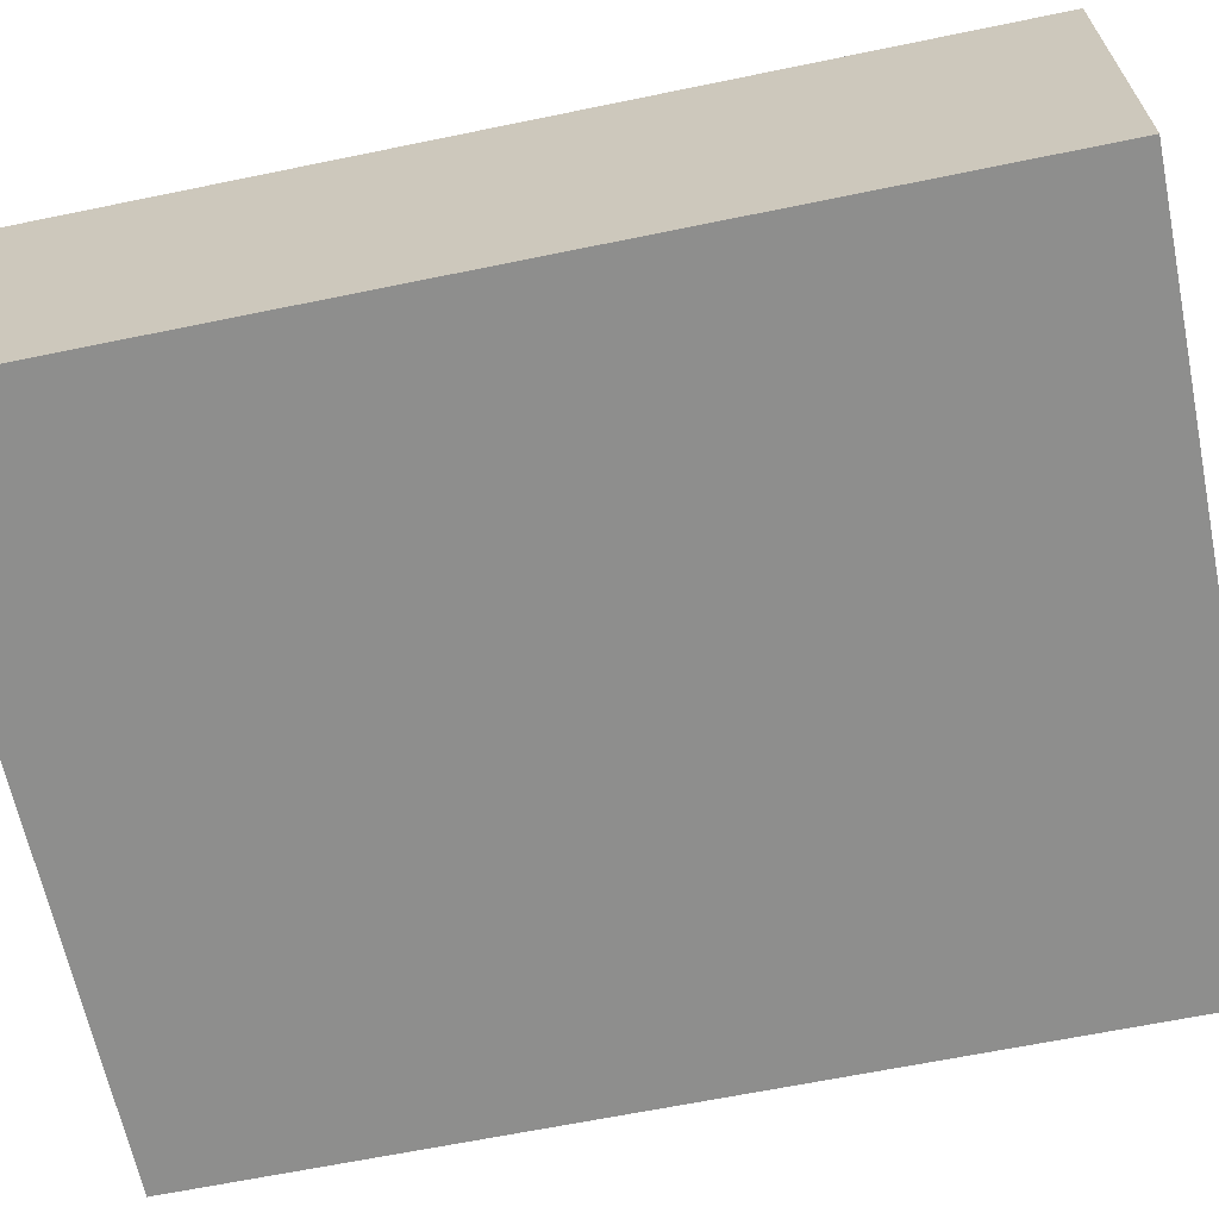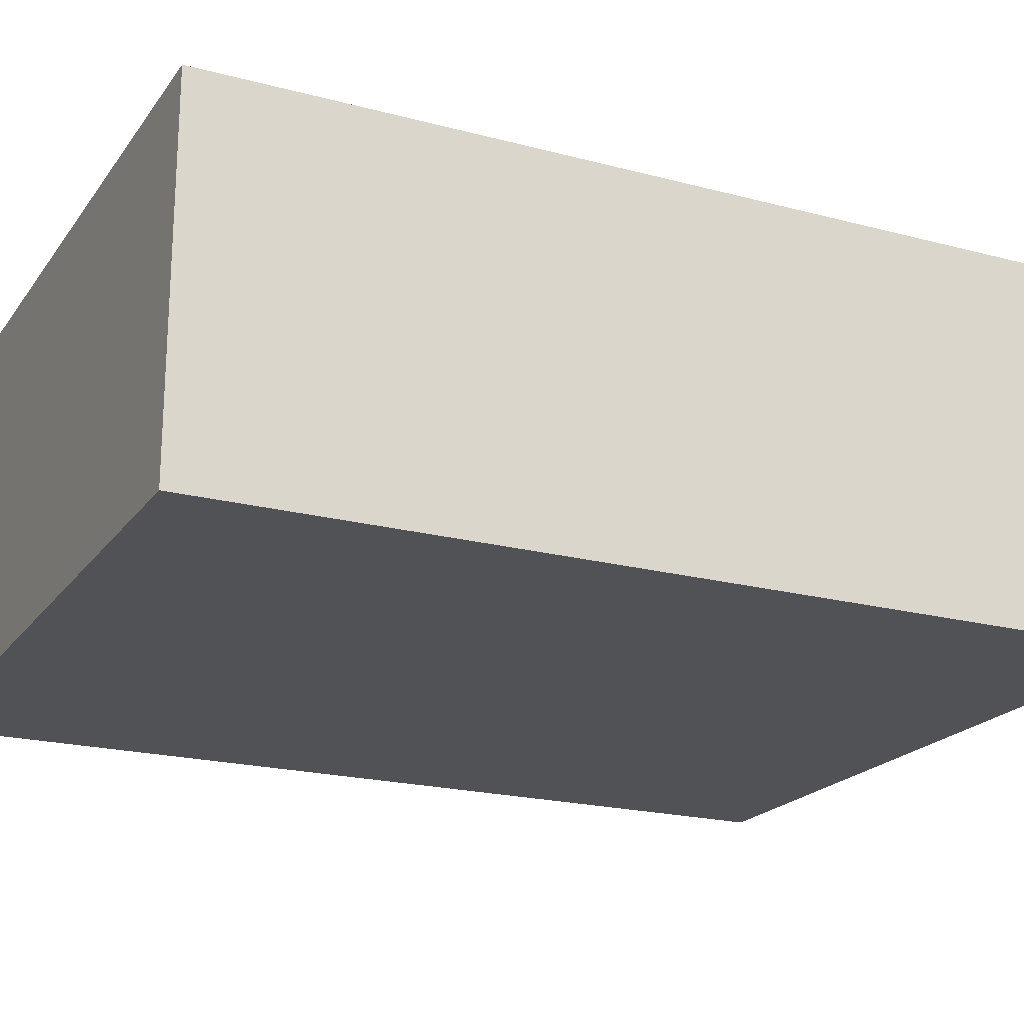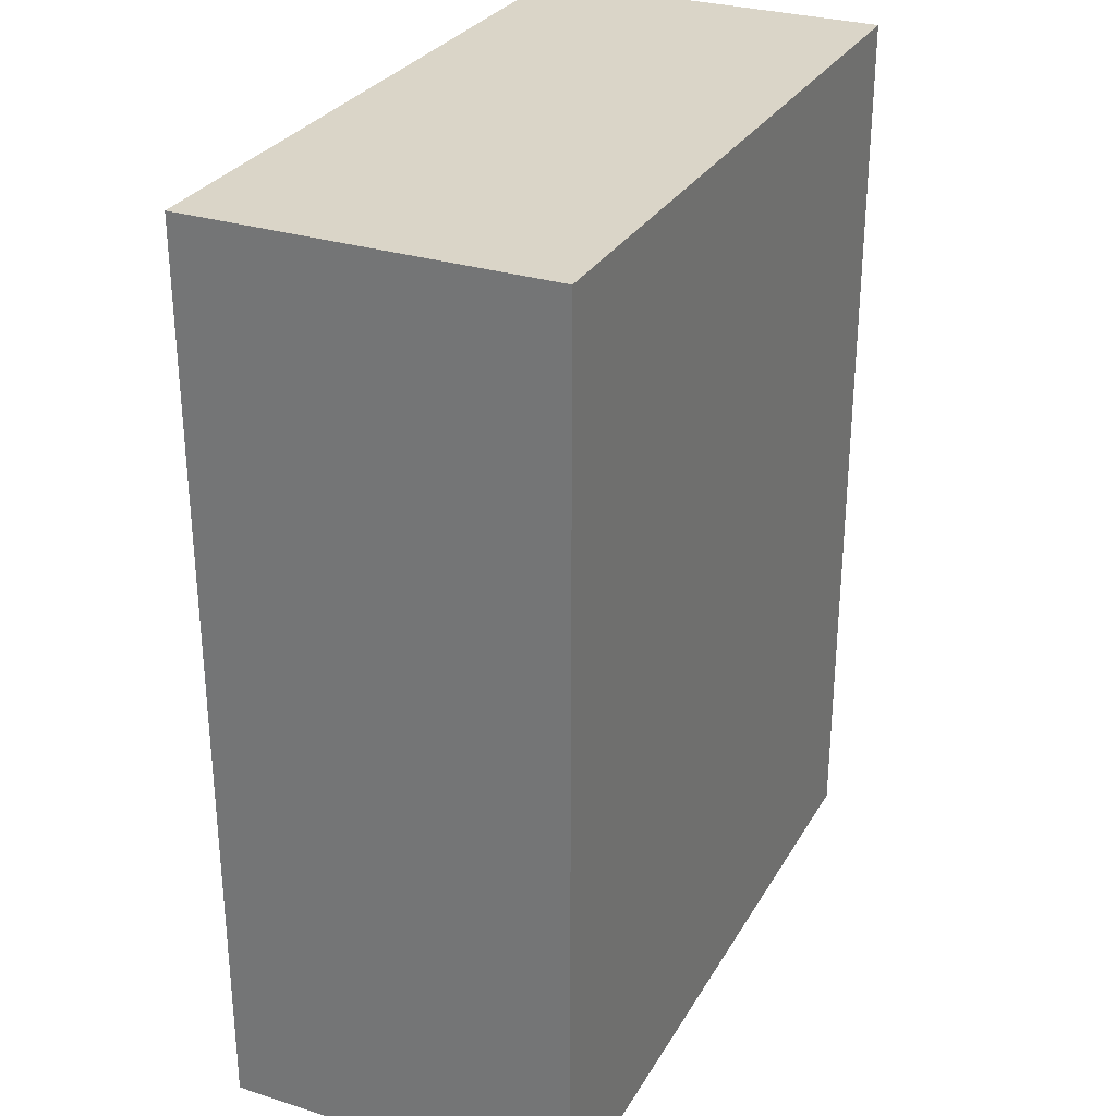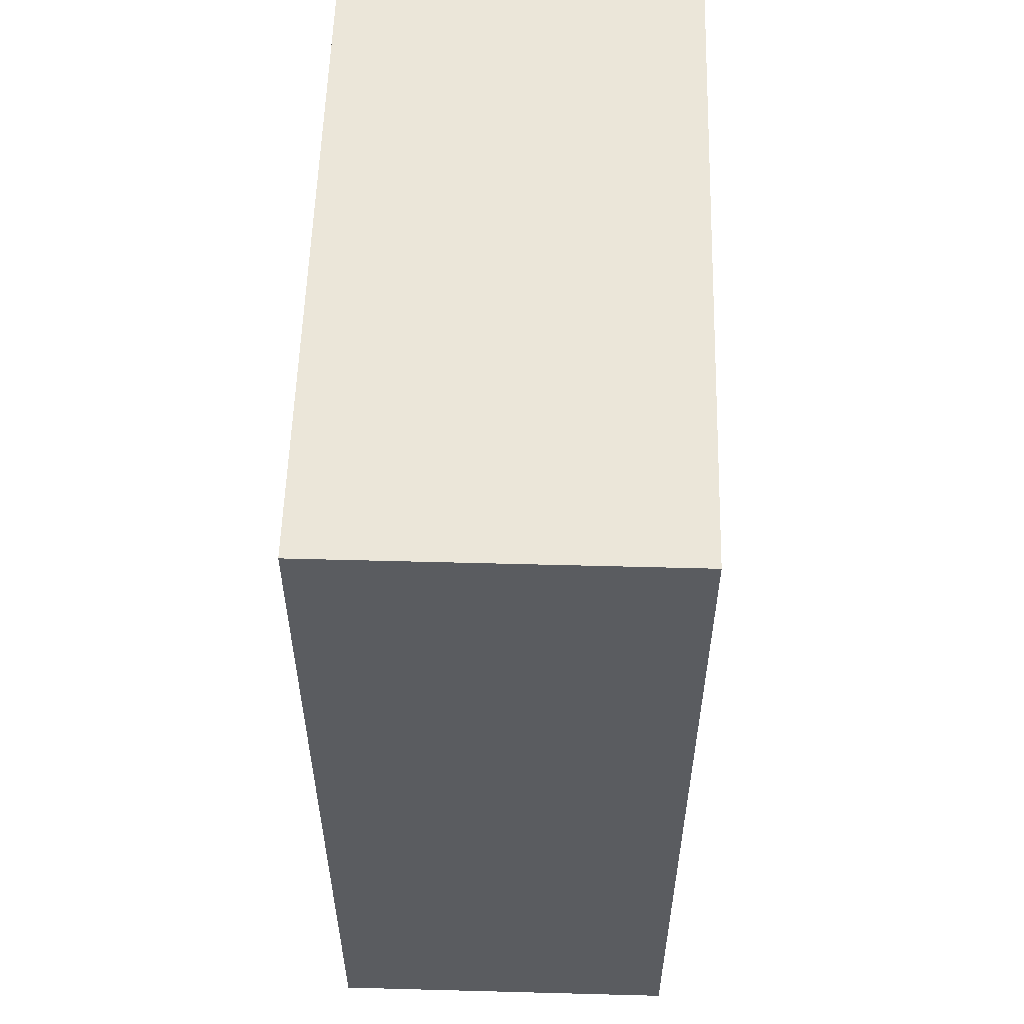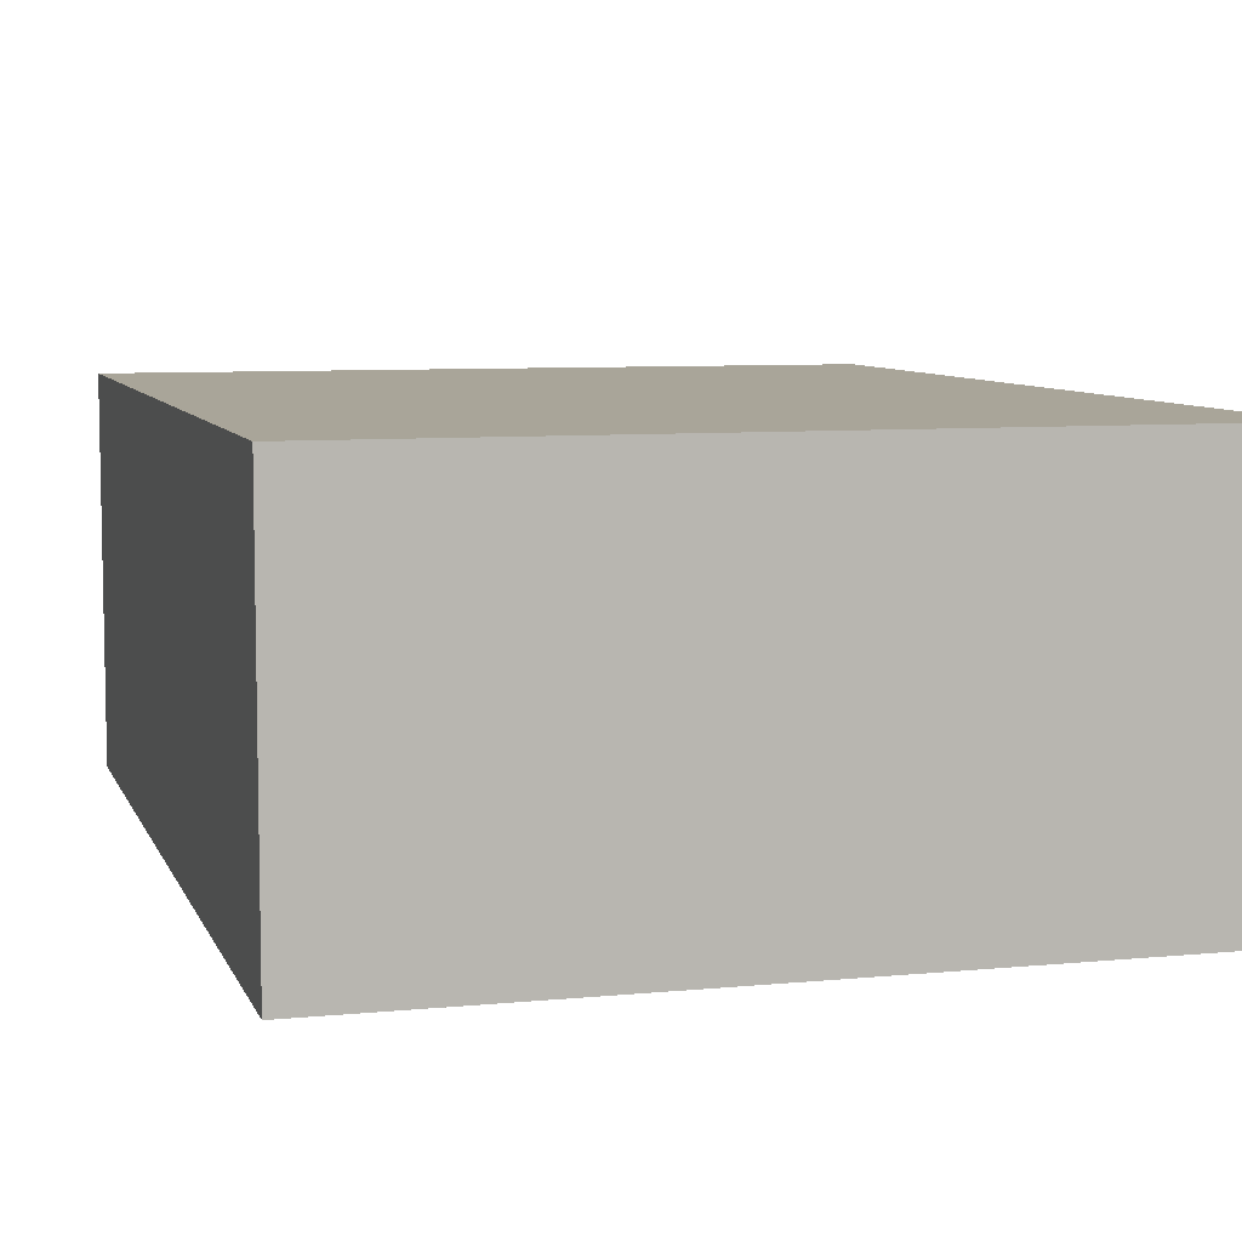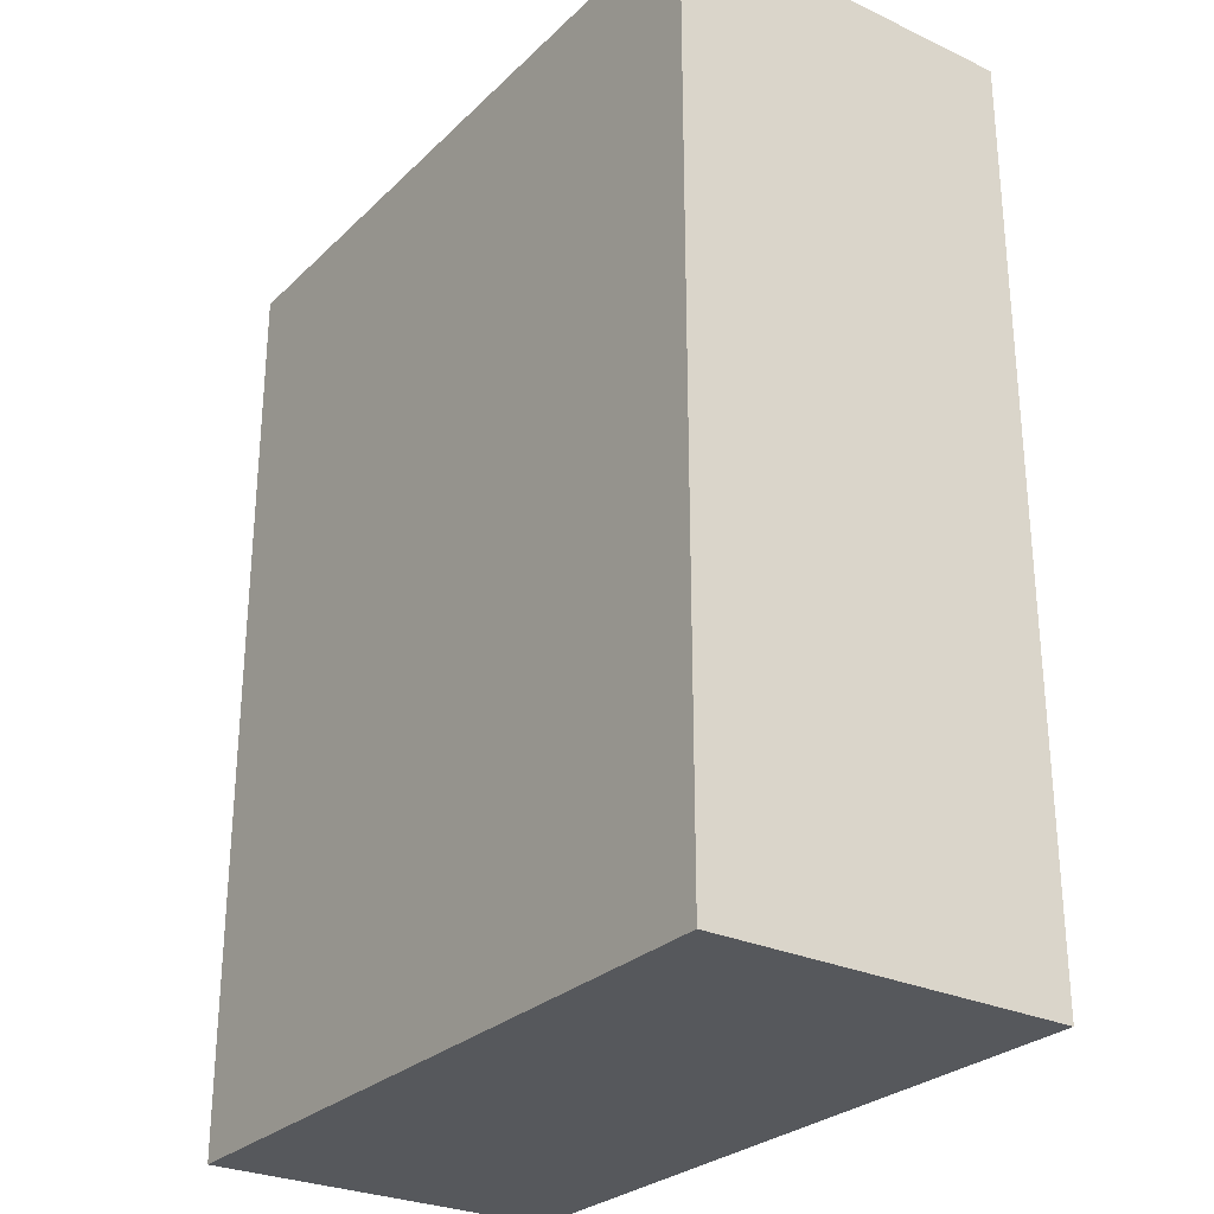
<metadata>
{"format":"obj","ext":"obj","renderer":"f3d","projection":"perspective","resolution":1024,"background":"white","views":[{"elev":-64.8,"azim":-78.3,"up":"+Z"},{"elev":-20.6,"azim":64.4,"up":"+Z"},{"elev":29.4,"azim":-65.0,"up":"+Y"},{"elev":56.1,"azim":91.6,"up":"+Y"},{"elev":7.4,"azim":164.4,"up":"+Z"},{"elev":-27.8,"azim":-125.4,"up":"+Y"}]}
</metadata>
<code>
o Edge
v -1.024 -1.279 -1.002
v 0.9746 -1.279 -1.002
v -1.024 1.279 -1.002
v 0.9746 1.279 -1.002
v -1.024 -1.279 -0.004328
v -1.024 1.279 -0.004328
v 0.9746 1.279 -0.004328
v 0.9746 -1.279 -0.004328
f 4 2 1 3
f 6 3 1 5
f 7 4 3 6
f 7 8 2 4
f 8 7 6 5
f 2 8 5 1

</code>
